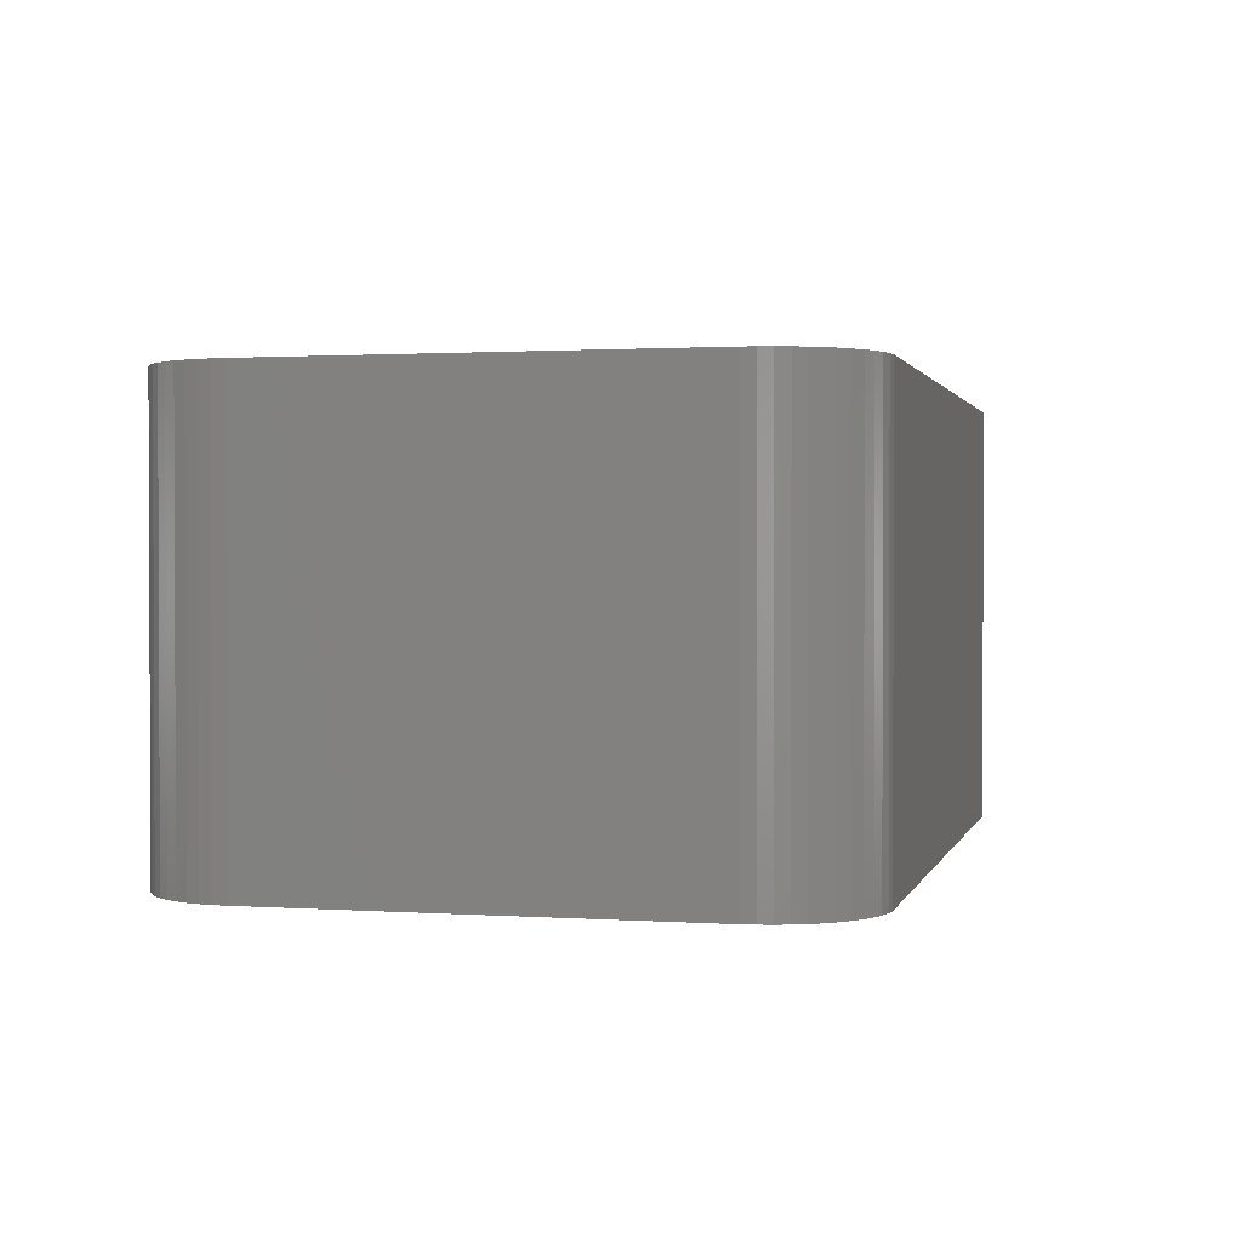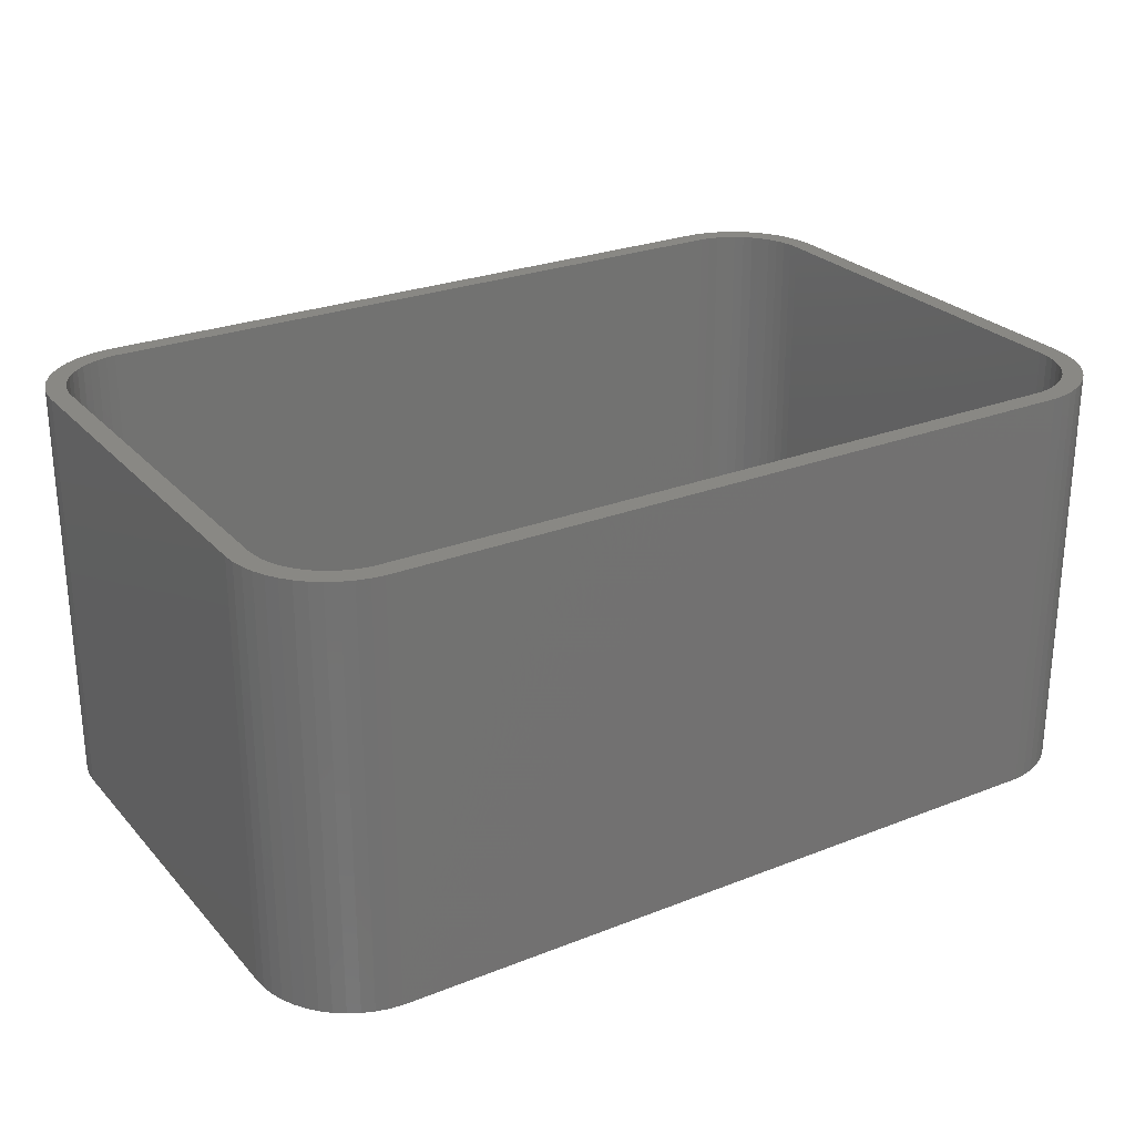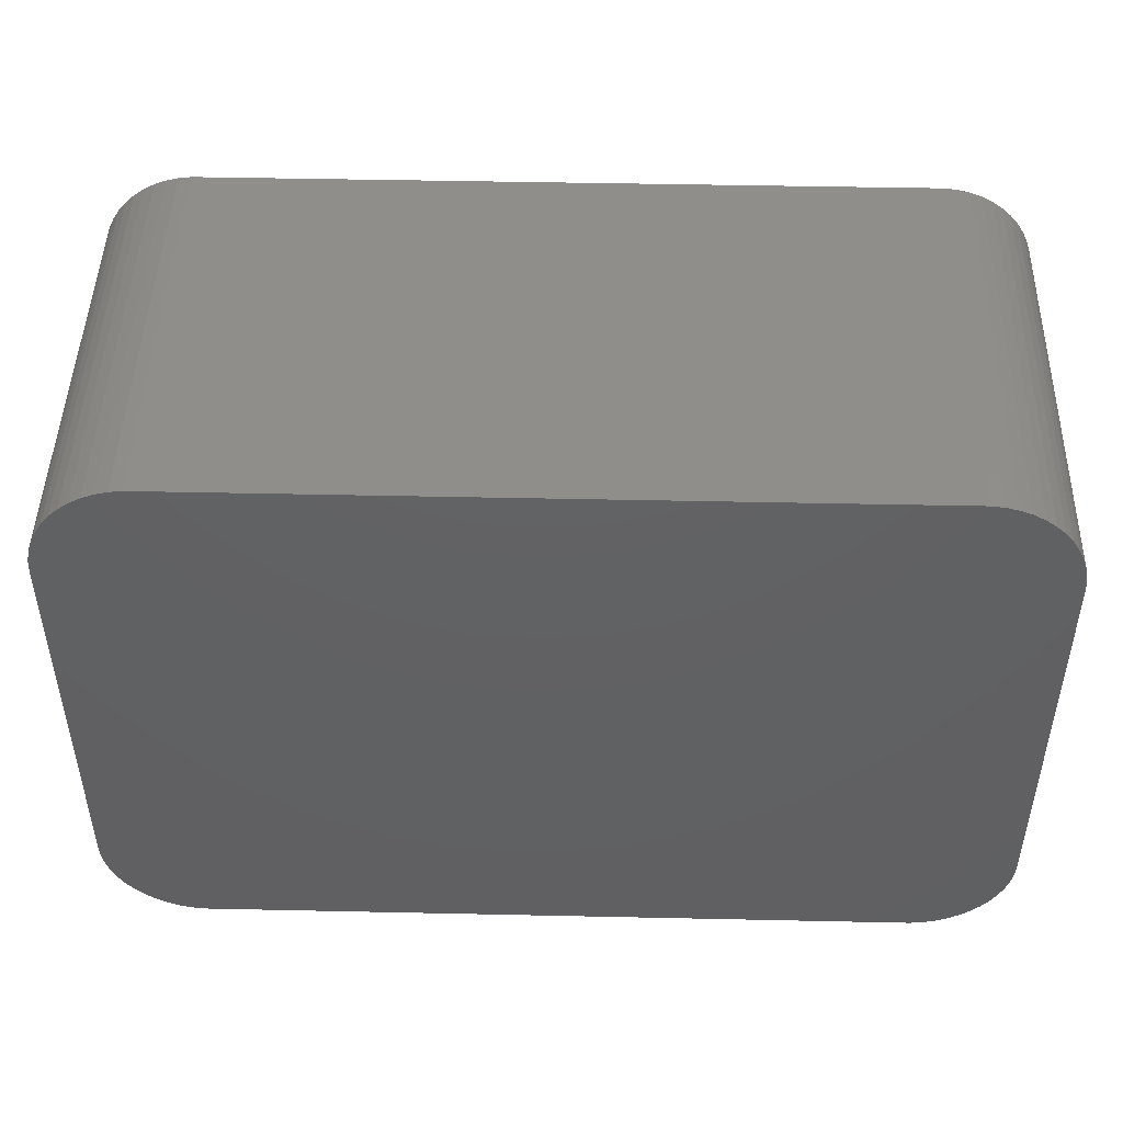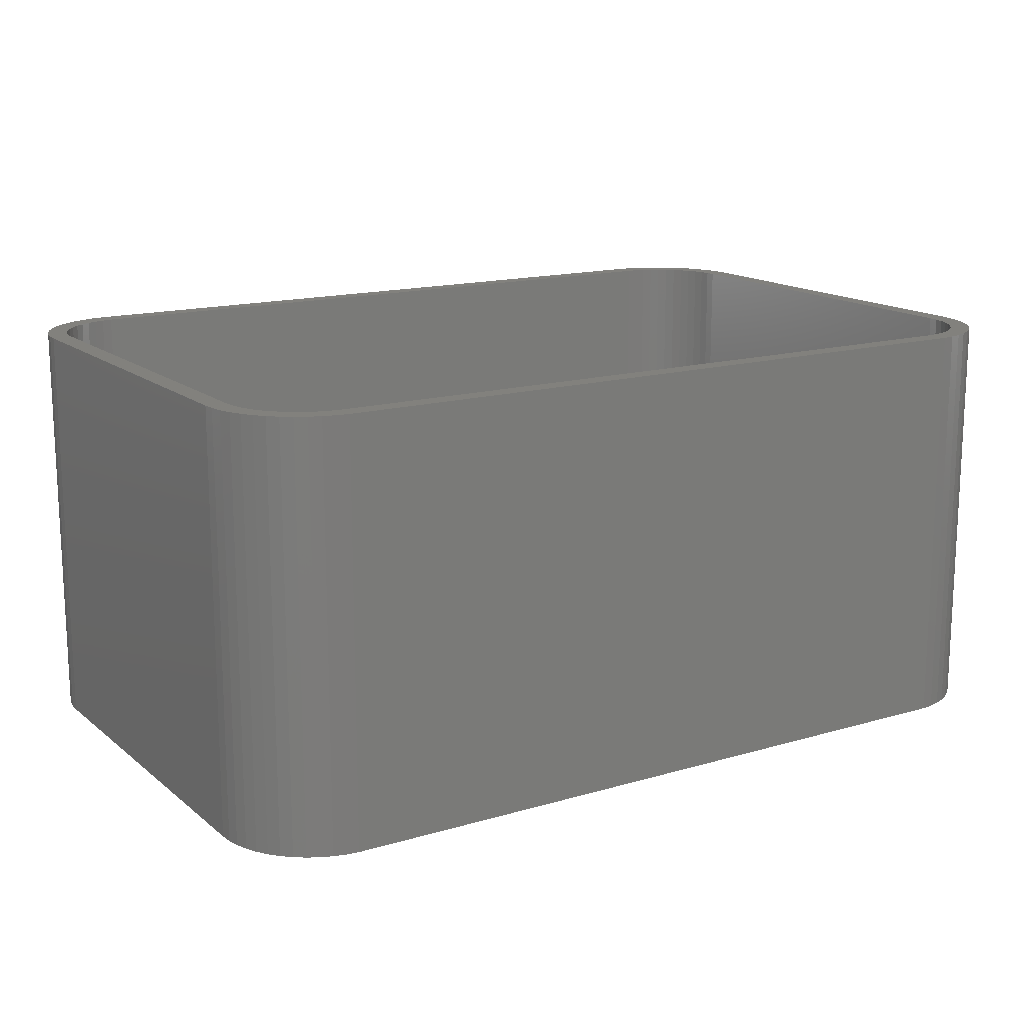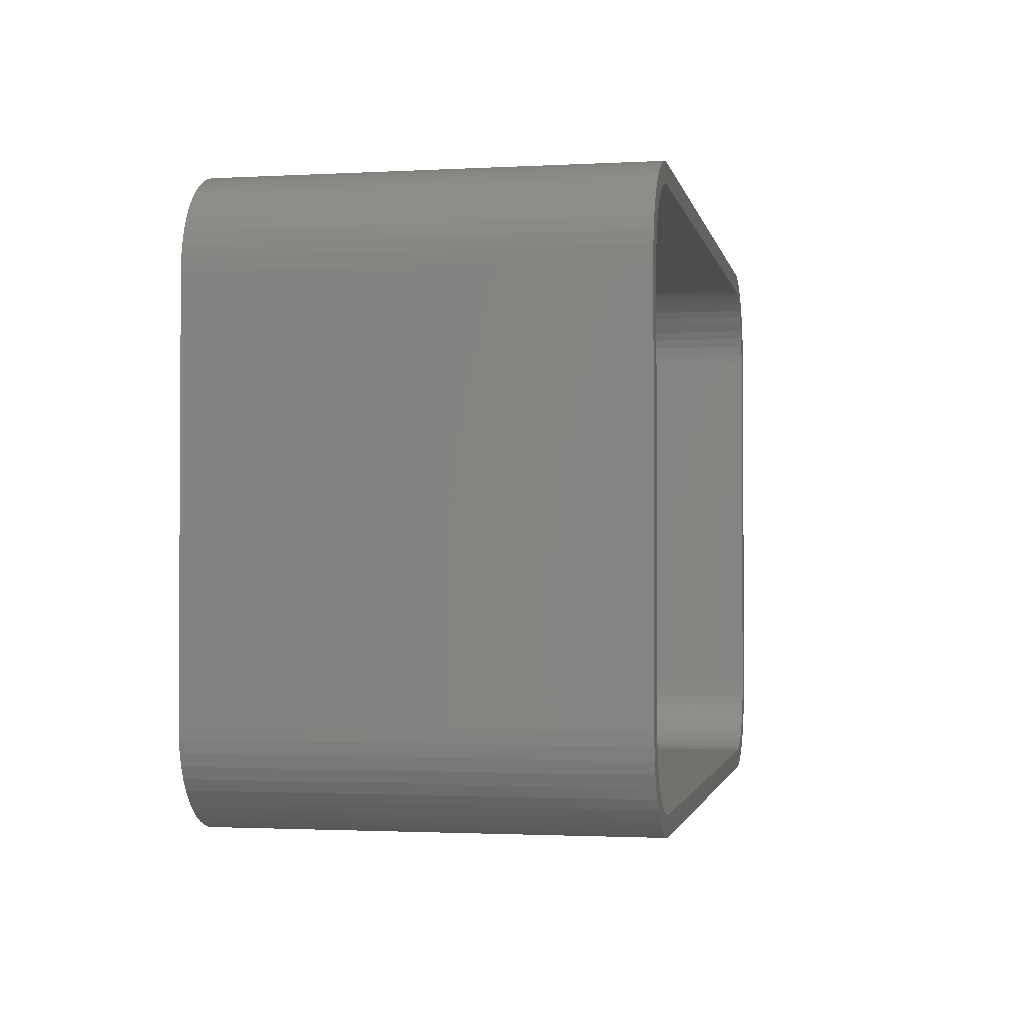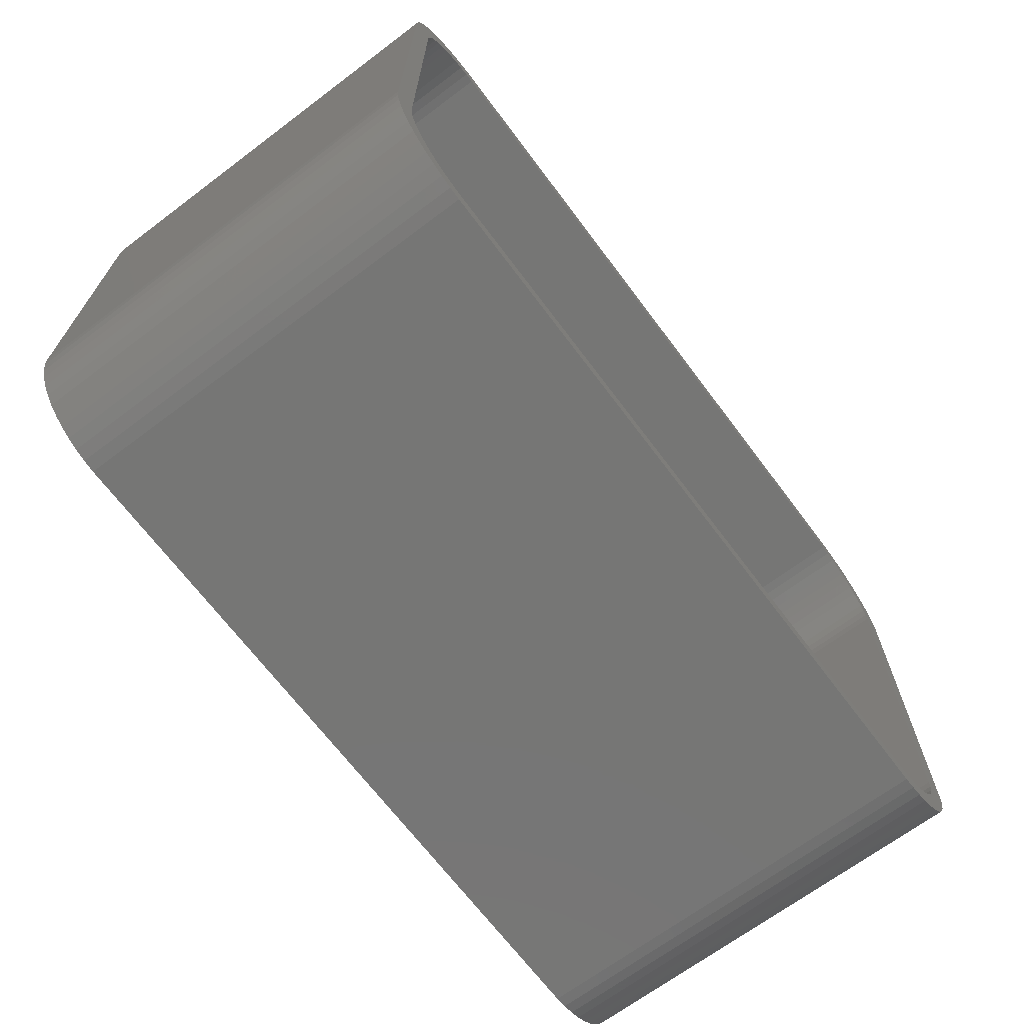
<metadata>
{"format":"stl","ext":"stl","renderer":"f3d","projection":"perspective","resolution":1024,"background":"white","views":[{"elev":1.3,"azim":103.9,"up":"+Z"},{"elev":26.1,"azim":-31.9,"up":"+Z"},{"elev":46.9,"azim":-178.6,"up":"+Y"},{"elev":15.2,"azim":-32.0,"up":"+Z"},{"elev":-1.8,"azim":-78.9,"up":"+Y"},{"elev":-68.3,"azim":-53.1,"up":"+Y"}]}
</metadata>
<code>
# stl→obj: 208 verts, 412 faces
v -22.5 -10 0
v -22.5 10 21
v -22.5 10 0
v -22.5 -10 21
v -22.46 -10.63 0
v -22.46 -10.63 21
v -22.46 10.63 21
v -22.46 10.63 0
v -19.05 14.76 0
v -19.63 14.52 21
v -19.05 14.76 21
v -19.63 14.52 0
v 21.5 10 21
v 22.5 10 21
v 22.46 10.63 21
v 22.5 -10 21
v 21.47 10.5 21
v 22.34 11.24 21
v 21.5 -10 21
v 21.37 10.99 21
v 22.15 11.84 21
v 22.46 -10.63 21
v 21.22 11.47 21
v 21.88 12.41 21
v 21.47 -10.5 21
v 21.01 11.93 21
v 21.55 12.94 21
v 22.34 -11.24 21
v 21.37 -10.99 21
v 20.74 12.35 21
v 21.14 13.42 21
v 20.42 12.74 21
v 20.69 13.85 21
v 20.05 13.08 21
v 20.18 14.22 21
v 19.64 13.38 21
v 19.63 14.52 21
v 19.2 13.62 21
v 19.05 14.76 21
v 18.74 13.8 21
v 18.44 14.91 21
v 18.25 13.93 21
v 17.81 14.99 21
v 17.75 13.99 21
v -17.75 13.99 21
v -17.81 14.99 21
v -18.25 13.93 21
v -18.44 14.91 21
v -18.74 13.8 21
v -19.2 13.62 21
v -19.64 13.38 21
v -20.18 14.22 21
v -20.05 13.08 21
v -20.69 13.85 21
v -20.42 12.74 21
v -21.14 13.42 21
v -20.74 12.35 21
v -21.55 12.94 21
v -21.01 11.93 21
v -21.88 12.41 21
v -21.22 11.47 21
v -22.34 11.24 21
v -21.37 10.99 21
v -22.15 11.84 21
v 22.15 -11.84 21
v 21.22 -11.47 21
v 21.88 -12.41 21
v 21.01 -11.93 21
v 21.55 -12.94 21
v 20.74 -12.35 21
v 21.14 -13.42 21
v 20.42 -12.74 21
v 20.69 -13.85 21
v 20.05 -13.08 21
v 20.18 -14.22 21
v 19.64 -13.38 21
v 19.63 -14.52 21
v 19.2 -13.62 21
v 19.05 -14.76 21
v 18.74 -13.8 21
v 18.44 -14.91 21
v 18.25 -13.93 21
v 17.81 -14.99 21
v 17.75 -13.99 21
v -17.75 -13.99 21
v -17.81 -14.99 21
v -18.25 -13.93 21
v -18.44 -14.91 21
v -18.74 -13.8 21
v -19.05 -14.76 21
v -19.2 -13.62 21
v -19.63 -14.52 21
v -19.64 -13.38 21
v -20.18 -14.22 21
v -20.05 -13.08 21
v -20.69 -13.85 21
v -20.42 -12.74 21
v -21.14 -13.42 21
v -20.74 -12.35 21
v -21.55 -12.94 21
v -21.01 -11.93 21
v -21.88 -12.41 21
v -21.22 -11.47 21
v -22.15 -11.84 21
v -21.37 -10.99 21
v -22.34 -11.24 21
v -21.47 -10.5 21
v -21.5 -10 21
v -21.5 10 21
v -21.47 10.5 21
v -17.81 -14.99 0
v 17.81 -14.99 0
v 22.5 10 0
v 22.5 -10 0
v -22.15 11.84 0
v -21.88 12.41 0
v -21.55 12.94 0
v -21.14 13.42 0
v -22.34 11.24 0
v 22.46 10.63 0
v -18.44 14.91 0
v -21.88 -12.41 0
v -22.15 -11.84 0
v -19.05 -14.76 0
v -18.44 -14.91 0
v 21.55 -12.94 0
v 21.14 -13.42 0
v -20.69 13.85 0
v 21.14 13.42 0
v 21.55 12.94 0
v -17.81 14.99 0
v 17.81 14.99 0
v -21.14 -13.42 0
v -20.69 -13.85 0
v -19.63 -14.52 0
v 22.34 -11.24 0
v 22.15 -11.84 0
v 22.46 -10.63 0
v 21.88 -12.41 0
v -20.18 14.22 0
v 22.15 11.84 0
v 22.34 11.24 0
v 20.69 13.85 0
v 19.63 14.52 0
v 19.05 14.76 0
v 21.88 12.41 0
v 20.69 -13.85 0
v 20.18 -14.22 0
v 19.63 -14.52 0
v 19.05 -14.76 0
v 20.18 14.22 0
v 18.44 -14.91 0
v 18.44 14.91 0
v -20.18 -14.22 0
v -21.55 -12.94 0
v -22.34 -11.24 0
v -21.5 10 2
v -21.5 -10 2
v 20.74 12.35 2
v 20.42 12.74 2
v -21.22 11.47 2
v -21.37 10.99 2
v 17.75 -13.99 2
v -17.75 -13.99 2
v -19.2 13.62 2
v -18.74 13.8 2
v -21.01 11.93 2
v 17.75 13.99 2
v 18.25 13.93 2
v 20.42 -12.74 2
v 20.05 -13.08 2
v 21.01 -11.93 2
v 21.22 -11.47 2
v 21.5 -10 2
v 21.5 10 2
v -20.42 12.74 2
v -20.74 12.35 2
v -18.25 13.93 2
v -17.75 13.99 2
v -21.47 10.5 2
v -19.64 13.38 2
v 19.2 13.62 2
v 19.64 13.38 2
v -21.47 -10.5 2
v -18.74 -13.8 2
v -19.2 -13.62 2
v 21.37 -10.99 2
v 20.74 -12.35 2
v -20.05 13.08 2
v 21.37 10.99 2
v 21.22 11.47 2
v 21.47 10.5 2
v 18.74 13.8 2
v 20.05 13.08 2
v 21.47 -10.5 2
v 21.01 11.93 2
v 19.64 -13.38 2
v 19.2 -13.62 2
v 18.74 -13.8 2
v 18.25 -13.93 2
v -18.25 -13.93 2
v -19.64 -13.38 2
v -20.05 -13.08 2
v -20.42 -12.74 2
v -20.74 -12.35 2
v -21.01 -11.93 2
v -21.22 -11.47 2
v -21.37 -10.99 2
f 1 2 3
f 2 1 4
f 5 4 1
f 4 5 6
f 3 7 8
f 7 3 2
f 9 10 11
f 10 9 12
f 13 14 15
f 14 13 16
f 17 15 18
f 19 16 13
f 20 18 21
f 16 19 22
f 23 21 24
f 25 22 19
f 26 24 27
f 22 25 28
f 29 28 25
f 15 17 13
f 18 20 17
f 21 23 20
f 30 27 31
f 24 26 23
f 27 30 26
f 32 31 33
f 31 32 30
f 34 33 35
f 33 34 32
f 35 36 34
f 37 36 35
f 37 38 36
f 39 38 37
f 39 40 38
f 41 40 39
f 41 42 40
f 43 42 41
f 43 44 42
f 43 45 44
f 46 45 43
f 46 47 45
f 48 47 46
f 48 49 47
f 11 49 48
f 11 50 49
f 10 50 11
f 10 51 50
f 52 51 10
f 51 52 53
f 54 53 52
f 53 54 55
f 56 55 54
f 55 56 57
f 58 57 56
f 57 58 59
f 60 59 58
f 59 60 61
f 62 63 64
f 61 64 63
f 64 61 60
f 28 29 65
f 66 65 29
f 65 66 67
f 68 67 66
f 67 68 69
f 70 69 68
f 69 70 71
f 72 71 70
f 71 72 73
f 74 73 72
f 73 74 75
f 76 75 74
f 76 77 75
f 78 77 76
f 78 79 77
f 80 79 78
f 80 81 79
f 82 81 80
f 82 83 81
f 84 83 82
f 85 83 84
f 85 86 83
f 87 86 85
f 87 88 86
f 89 88 87
f 89 90 88
f 91 90 89
f 91 92 90
f 93 92 91
f 94 93 95
f 93 94 92
f 96 95 97
f 95 96 94
f 98 97 99
f 100 99 101
f 97 98 96
f 102 101 103
f 104 103 105
f 106 105 107
f 99 100 98
f 6 107 108
f 109 2 108
f 63 62 110
f 4 108 2
f 7 110 62
f 6 108 4
f 110 7 109
f 101 102 100
f 109 7 2
f 103 104 102
f 105 106 104
f 107 6 106
f 111 83 86
f 83 111 112
f 16 113 14
f 113 16 114
f 115 60 116
f 60 115 64
f 117 56 118
f 56 117 58
f 119 64 115
f 64 119 62
f 14 120 15
f 120 14 113
f 121 11 48
f 11 121 9
f 122 104 123
f 104 122 102
f 124 88 90
f 88 124 125
f 71 126 69
f 126 71 127
f 8 62 119
f 62 8 7
f 128 56 54
f 56 128 118
f 116 58 117
f 58 116 60
f 27 129 31
f 129 27 130
f 131 48 46
f 48 131 121
f 132 46 43
f 46 132 131
f 133 96 98
f 96 133 134
f 135 90 92
f 90 135 124
f 65 136 28
f 136 65 137
f 28 138 22
f 138 28 136
f 69 139 67
f 139 69 126
f 12 52 10
f 52 12 140
f 140 54 52
f 54 140 128
f 18 141 21
f 141 18 142
f 129 33 31
f 33 129 143
f 144 39 37
f 39 144 145
f 112 114 138
f 114 112 113
f 112 138 136
f 132 113 112
f 112 136 137
f 113 132 120
f 112 137 139
f 120 132 142
f 112 139 126
f 142 132 141
f 112 126 127
f 141 132 146
f 112 127 147
f 146 132 130
f 112 147 148
f 130 132 129
f 112 148 149
f 129 132 143
f 112 149 150
f 143 132 151
f 112 150 152
f 151 132 144
f 144 132 145
f 145 132 153
f 111 132 112
f 111 131 132
f 1 111 125
f 111 1 131
f 1 125 124
f 3 131 1
f 1 124 135
f 131 3 121
f 1 135 154
f 121 3 9
f 1 154 134
f 9 3 12
f 1 134 133
f 12 3 140
f 1 133 155
f 140 3 128
f 1 155 122
f 128 3 118
f 1 122 123
f 118 3 117
f 1 123 156
f 117 3 116
f 1 156 5
f 116 3 115
f 115 3 119
f 119 3 8
f 123 106 156
f 106 123 104
f 133 100 155
f 100 133 98
f 125 86 88
f 86 125 111
f 134 94 96
f 94 134 154
f 154 92 94
f 92 154 135
f 22 114 16
f 114 22 138
f 67 137 65
f 137 67 139
f 15 142 18
f 142 15 120
f 21 146 24
f 146 21 141
f 24 130 27
f 130 24 146
f 143 35 33
f 35 143 151
f 151 37 35
f 37 151 144
f 145 41 39
f 41 145 153
f 153 43 41
f 43 153 132
f 156 6 5
f 6 156 106
f 155 102 122
f 102 155 100
f 152 79 81
f 79 152 150
f 148 73 75
f 73 148 147
f 112 81 83
f 81 112 152
f 147 71 73
f 71 147 127
f 149 75 77
f 75 149 148
f 150 77 79
f 77 150 149
f 108 157 109
f 157 108 158
f 159 32 160
f 32 159 30
f 63 161 61
f 161 63 162
f 163 85 84
f 85 163 164
f 165 49 50
f 49 165 166
f 61 167 59
f 167 61 161
f 168 42 44
f 42 168 169
f 170 74 72
f 74 170 171
f 172 66 173
f 66 172 68
f 174 13 175
f 13 174 19
f 57 176 55
f 176 57 177
f 178 45 47
f 45 178 179
f 179 44 45
f 44 179 168
f 109 180 110
f 180 109 157
f 110 162 63
f 162 110 180
f 181 50 51
f 50 181 165
f 59 177 57
f 177 59 167
f 166 47 49
f 47 166 178
f 182 36 38
f 36 182 183
f 107 158 108
f 158 107 184
f 185 91 89
f 91 185 186
f 173 29 187
f 29 173 66
f 170 70 188
f 70 170 72
f 176 53 55
f 53 176 189
f 189 51 53
f 51 189 181
f 190 23 191
f 23 190 20
f 192 20 190
f 20 192 17
f 193 38 40
f 38 193 182
f 183 34 36
f 34 183 194
f 168 175 192
f 175 168 174
f 168 192 190
f 163 174 168
f 168 190 191
f 174 163 195
f 168 191 196
f 195 163 187
f 168 196 159
f 187 163 173
f 168 159 160
f 173 163 172
f 168 160 194
f 172 163 188
f 168 194 183
f 188 163 170
f 168 183 182
f 170 163 171
f 168 182 193
f 171 163 197
f 168 193 169
f 197 163 198
f 198 163 199
f 199 163 200
f 179 163 168
f 179 164 163
f 157 179 178
f 179 157 164
f 157 178 166
f 158 164 157
f 157 166 165
f 164 158 201
f 157 165 181
f 201 158 185
f 157 181 189
f 185 158 186
f 157 189 176
f 186 158 202
f 157 176 177
f 202 158 203
f 157 177 167
f 203 158 204
f 157 167 161
f 204 158 205
f 157 161 162
f 205 158 206
f 157 162 180
f 206 158 207
f 207 158 208
f 208 158 184
f 203 97 95
f 97 203 204
f 186 93 91
f 93 186 202
f 201 89 87
f 89 201 185
f 103 208 105
f 208 103 207
f 97 205 99
f 205 97 204
f 101 207 103
f 207 101 206
f 187 25 195
f 25 187 29
f 188 68 172
f 68 188 70
f 191 26 196
f 26 191 23
f 196 30 159
f 30 196 26
f 175 17 192
f 17 175 13
f 169 40 42
f 40 169 193
f 194 32 34
f 32 194 160
f 200 84 82
f 84 200 163
f 202 95 93
f 95 202 203
f 164 87 85
f 87 164 201
f 105 184 107
f 184 105 208
f 99 206 101
f 206 99 205
f 195 19 174
f 19 195 25
f 171 76 74
f 76 171 197
f 199 82 80
f 82 199 200
f 198 80 78
f 80 198 199
f 197 78 76
f 78 197 198

</code>
